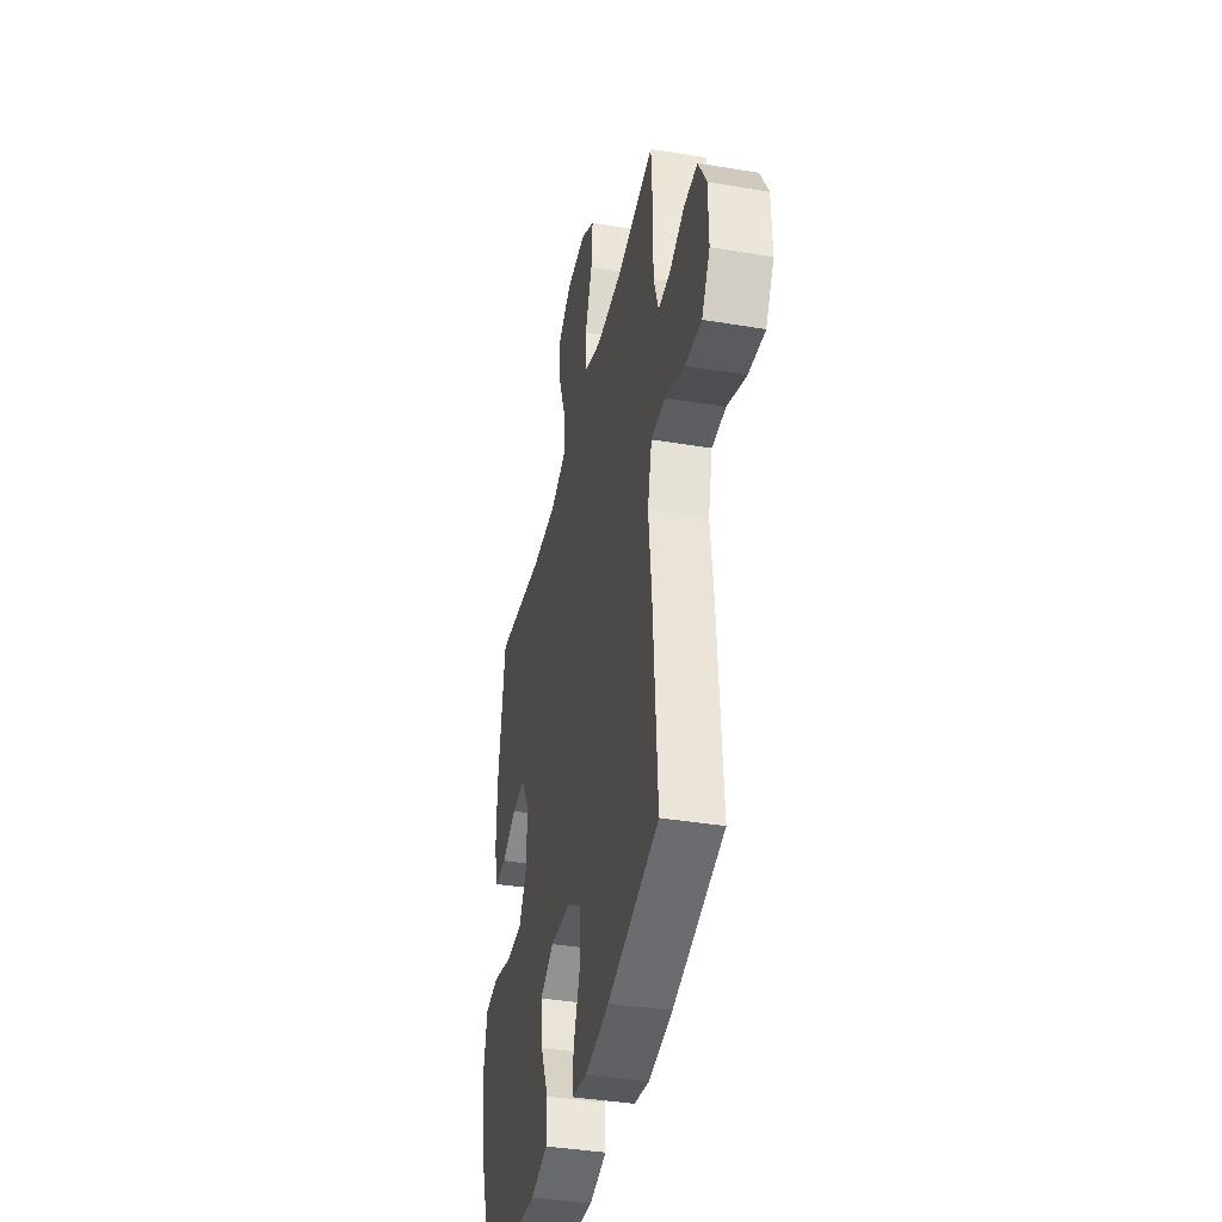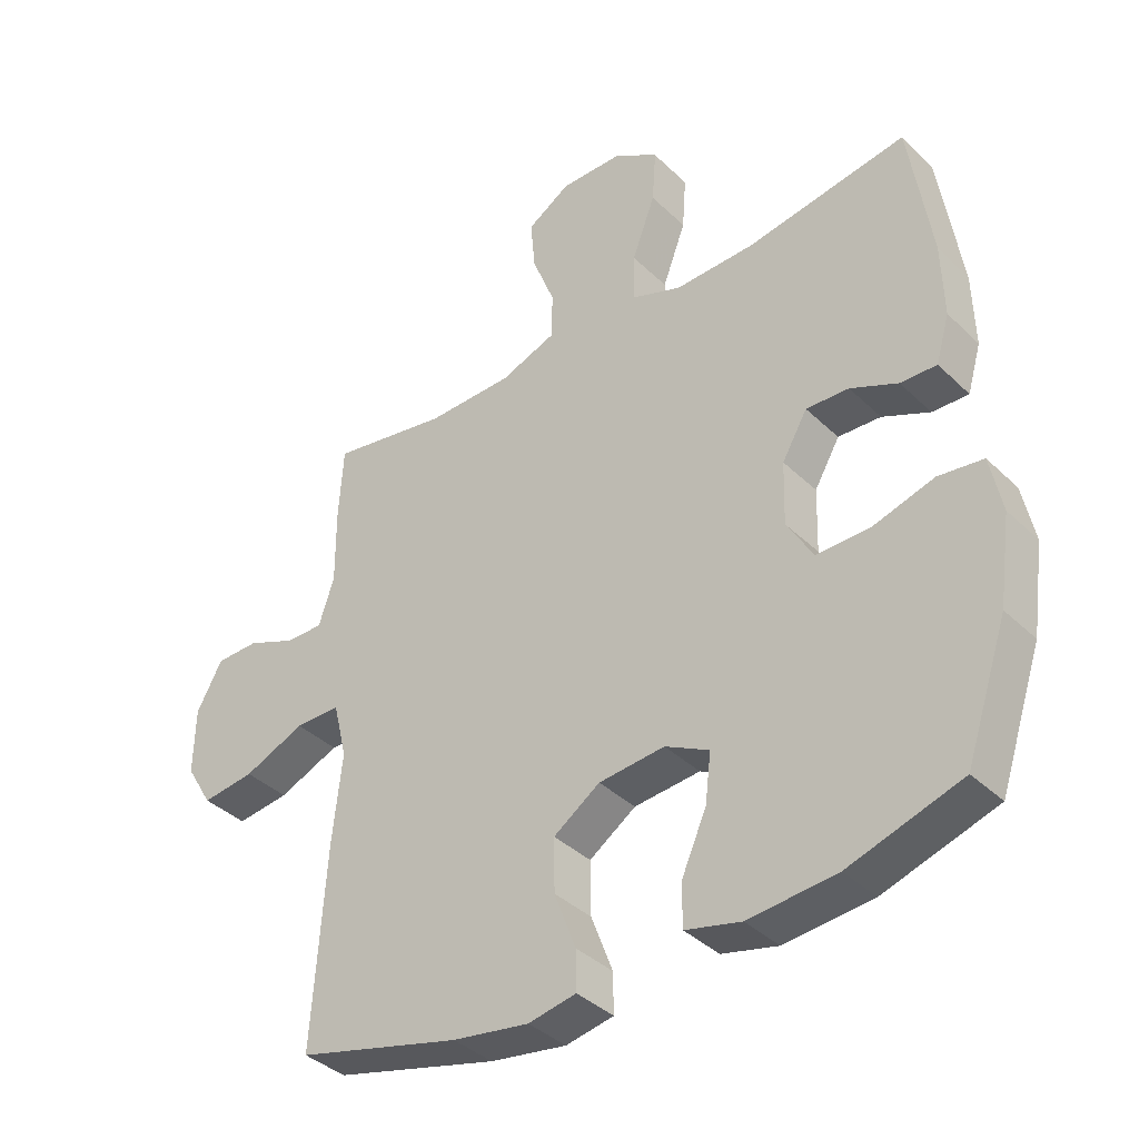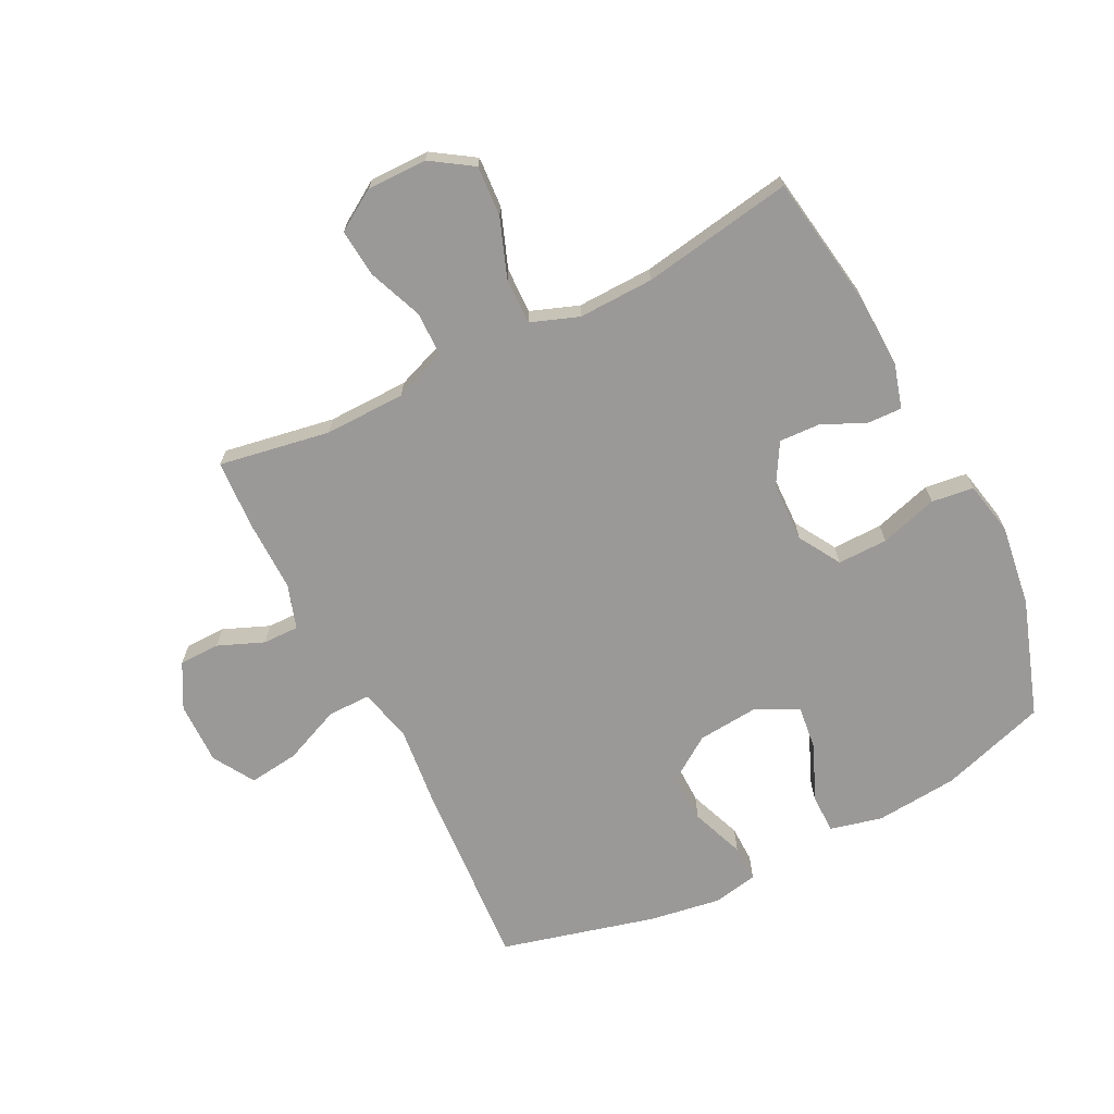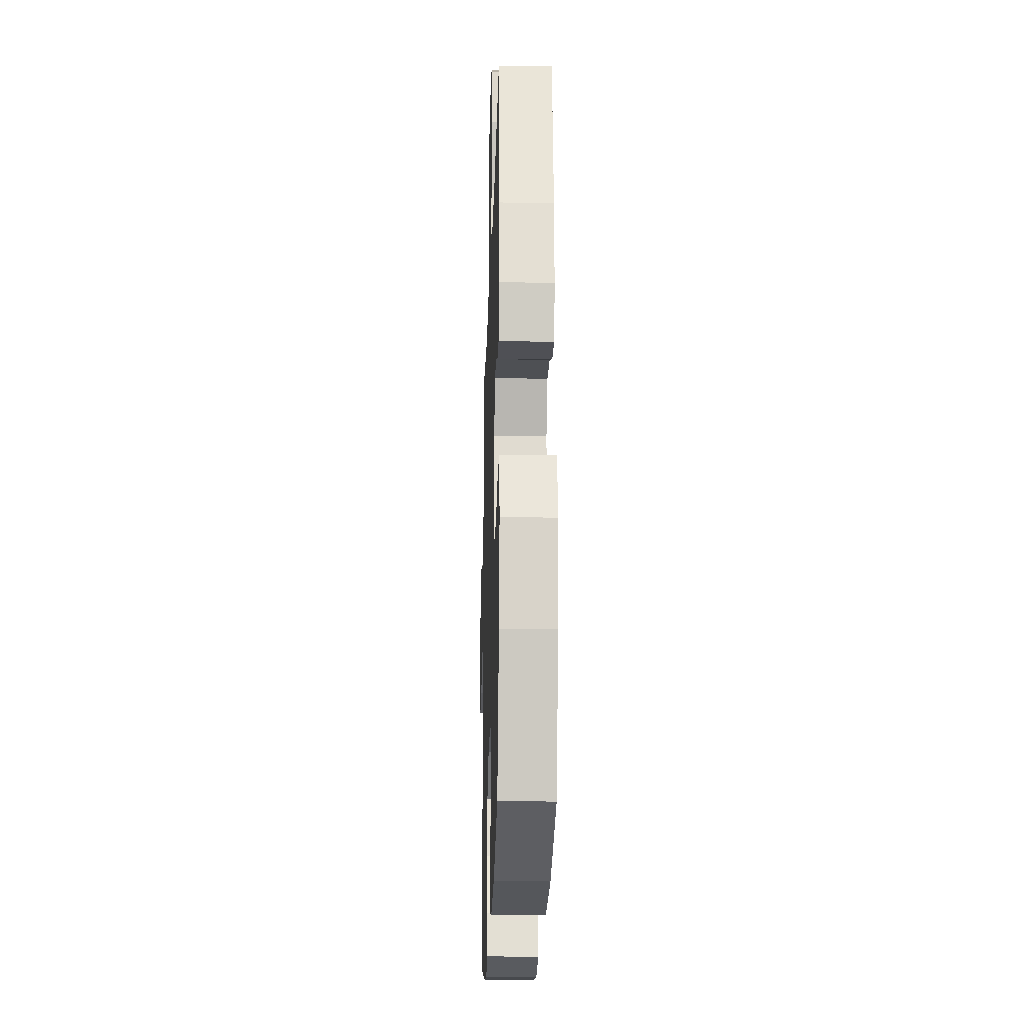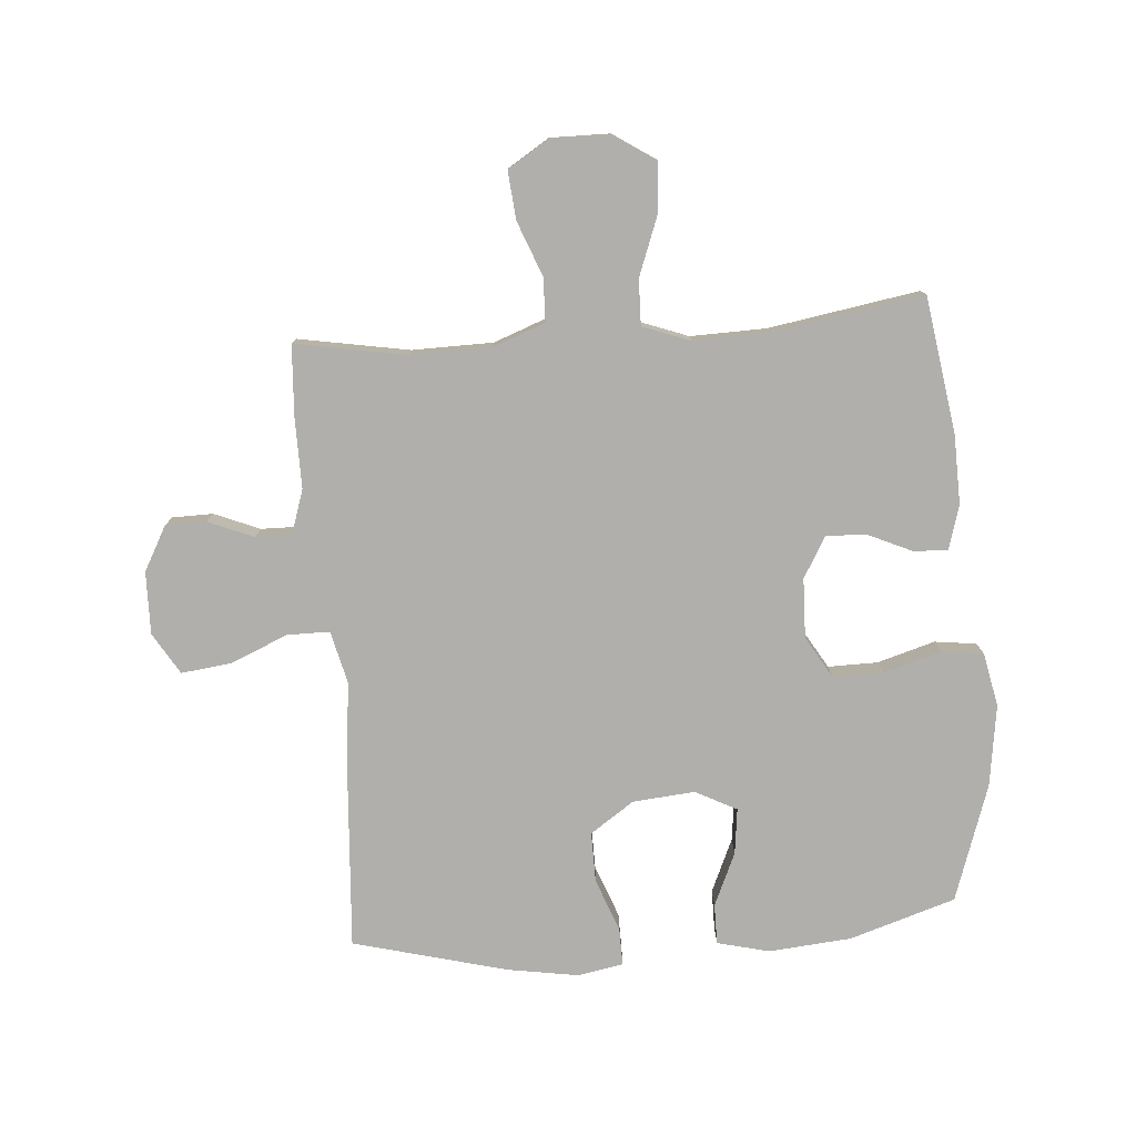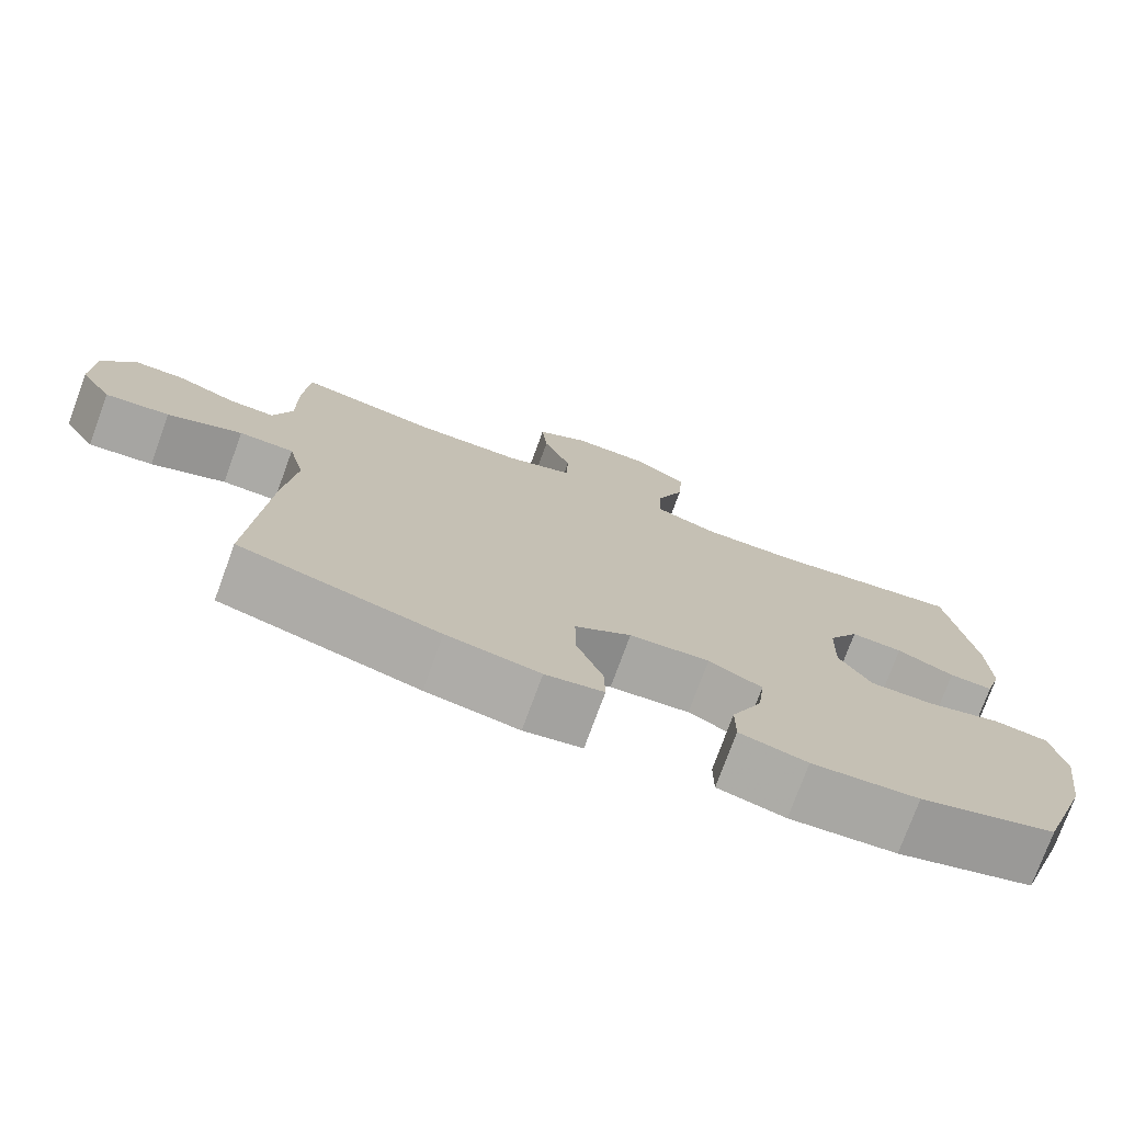
<metadata>
{"format":"obj","ext":"obj","renderer":"f3d","projection":"perspective","resolution":1024,"background":"white","views":[{"elev":-39.2,"azim":-101.8,"up":"+Z"},{"elev":-38.0,"azim":39.7,"up":"+Z"},{"elev":-68.9,"azim":26.9,"up":"+Y"},{"elev":-21.5,"azim":88.3,"up":"+Z"},{"elev":-78.3,"azim":4.4,"up":"+Y"},{"elev":-75.8,"azim":-20.1,"up":"+Z"}]}
</metadata>
<code>
v 0.5 0.07 -0.5
v 0.326 0.07 -0.555
v 0.19 0.07 -0.567
v 0.104 0.07 -0.546
v 0.104 0.07 -0.48
v 0.143 0.07 -0.392
v 0.152 0.07 -0.317
v 0.084 0.07 -0.282
v -0.018 0.07 -0.291
v -0.09 0.07 -0.34
v -0.089 0.07 -0.422
v -0.056 0.07 -0.51
v -0.055 0.07 -0.571
v -0.129 0.07 -0.585
v -0.247 0.07 -0.566
v -0.5 0.07 -0.5
v -0.479 0.07 -0.192
v -0.464 0.07 -0.055
v -0.485 0.07 0.032
v -0.555 0.07 0.032
v -0.65 0.07 -0.008
v -0.732 0.07 -0.018
v -0.773 0.07 0.05
v -0.771 0.07 0.153
v -0.731 0.07 0.226
v -0.664 0.07 0.227
v -0.589 0.07 0.196
v -0.53 0.07 0.195
v -0.506 0.07 0.268
v -0.507 0.07 0.384
v -0.5 0.07 0.5
v -0.318 0.07 0.468
v -0.185 0.07 0.47
v -0.099 0.07 0.502
v -0.097 0.07 0.574
v -0.132 0.07 0.664
v -0.139 0.07 0.743
v -0.072 0.07 0.785
v 0.026 0.07 0.784
v 0.094 0.07 0.739
v 0.088 0.07 0.656
v 0.052 0.07 0.56
v 0.05 0.07 0.485
v 0.128 0.07 0.456
v 0.252 0.07 0.459
v 0.5 0.07 0.5
v 0.534 0.07 0.277
v 0.537 0.07 0.162
v 0.516 0.07 0.09
v 0.46 0.07 0.092
v 0.387 0.07 0.125
v 0.321 0.07 0.128
v 0.282 0.07 0.061
v 0.279 0.07 -0.037
v 0.32 0.07 -0.106
v 0.402 0.07 -0.105
v 0.497 0.07 -0.077
v 0.566 0.07 -0.086
v 0.584 0.07 -0.174
v 0.565 0.07 -0.308
v 0.5 0 -0.5
v 0.326 0 -0.555
v 0.19 0 -0.567
v 0.104 0 -0.546
v 0.104 0 -0.48
v 0.143 0 -0.392
v 0.152 0 -0.317
v 0.084 0 -0.282
v -0.018 0 -0.291
v -0.09 0 -0.34
v -0.089 0 -0.422
v -0.056 0 -0.51
v -0.055 0 -0.571
v -0.129 0 -0.585
v -0.247 0 -0.566
v -0.5 0 -0.5
v -0.479 0 -0.192
v -0.464 0 -0.055
v -0.485 0 0.032
v -0.555 0 0.032
v -0.65 0 -0.008
v -0.732 0 -0.018
v -0.773 0 0.05
v -0.771 0 0.153
v -0.731 0 0.226
v -0.664 0 0.227
v -0.589 0 0.196
v -0.53 0 0.195
v -0.506 0 0.268
v -0.507 0 0.384
v -0.5 0 0.5
v -0.318 0 0.468
v -0.185 0 0.47
v -0.099 0 0.502
v -0.097 0 0.574
v -0.132 0 0.664
v -0.139 0 0.743
v -0.072 0 0.785
v 0.026 0 0.784
v 0.094 0 0.739
v 0.088 0 0.656
v 0.052 0 0.56
v 0.05 0 0.485
v 0.128 0 0.456
v 0.252 0 0.459
v 0.5 0 0.5
v 0.534 0 0.277
v 0.537 0 0.162
v 0.516 0 0.09
v 0.46 0 0.092
v 0.387 0 0.125
v 0.321 0 0.128
v 0.282 0 0.061
v 0.279 0 -0.037
v 0.32 0 -0.106
v 0.402 0 -0.105
v 0.497 0 -0.077
v 0.566 0 -0.086
v 0.584 0 -0.174
v 0.565 0 -0.308
f 56 57 58 59
f 55 56 59 60
f 48 49 50 51
f 48 51 52
f 45 46 47 48
f 44 45 48 52
f 43 44 52 53
f 39 40 41 42
f 39 42 43
f 38 39 43
f 35 36 37 38
f 34 35 38 43
f 33 34 43 53
f 29 30 31 32
f 28 29 32 33
f 24 25 26 27
f 24 27 28
f 23 24 28
f 20 21 22 23
f 19 20 23 28
f 15 16 17 18
f 15 18 19
f 11 12 13 14
f 10 11 14 15
f 3 4 5 6
f 3 6 7
f 2 3 7
f 55 60 1 2
f 54 55 2 7
f 53 54 7 8
f 33 53 8 9
f 28 33 9 10
f 10 15 19 28
f 119 118 117 116
f 120 119 116 115
f 111 110 109 108
f 112 111 108
f 108 107 106 105
f 112 108 105 104
f 113 112 104 103
f 102 101 100 99
f 103 102 99
f 103 99 98
f 98 97 96 95
f 103 98 95 94
f 113 103 94 93
f 92 91 90 89
f 93 92 89 88
f 87 86 85 84
f 88 87 84
f 88 84 83
f 83 82 81 80
f 88 83 80 79
f 78 77 76 75
f 79 78 75
f 74 73 72 71
f 75 74 71 70
f 66 65 64 63
f 67 66 63
f 67 63 62
f 62 61 120 115
f 67 62 115 114
f 68 67 114 113
f 69 68 113 93
f 70 69 93 88
f 88 79 75 70
f 1 61 62 2
f 2 62 63 3
f 3 63 64 4
f 4 64 65 5
f 5 65 66 6
f 6 66 67 7
f 7 67 68 8
f 8 68 69 9
f 9 69 70 10
f 10 70 71 11
f 11 71 72 12
f 12 72 73 13
f 13 73 74 14
f 14 74 75 15
f 15 75 76 16
f 16 76 77 17
f 17 77 78 18
f 18 78 79 19
f 19 79 80 20
f 20 80 81 21
f 21 81 82 22
f 22 82 83 23
f 23 83 84 24
f 24 84 85 25
f 25 85 86 26
f 26 86 87 27
f 27 87 88 28
f 28 88 89 29
f 29 89 90 30
f 30 90 91 31
f 31 91 92 32
f 32 92 93 33
f 33 93 94 34
f 34 94 95 35
f 35 95 96 36
f 36 96 97 37
f 37 97 98 38
f 38 98 99 39
f 39 99 100 40
f 40 100 101 41
f 41 101 102 42
f 42 102 103 43
f 43 103 104 44
f 44 104 105 45
f 45 105 106 46
f 46 106 107 47
f 47 107 108 48
f 48 108 109 49
f 49 109 110 50
f 50 110 111 51
f 51 111 112 52
f 52 112 113 53
f 53 113 114 54
f 54 114 115 55
f 55 115 116 56
f 56 116 117 57
f 57 117 118 58
f 58 118 119 59
f 59 119 120 60
f 60 120 61 1

</code>
